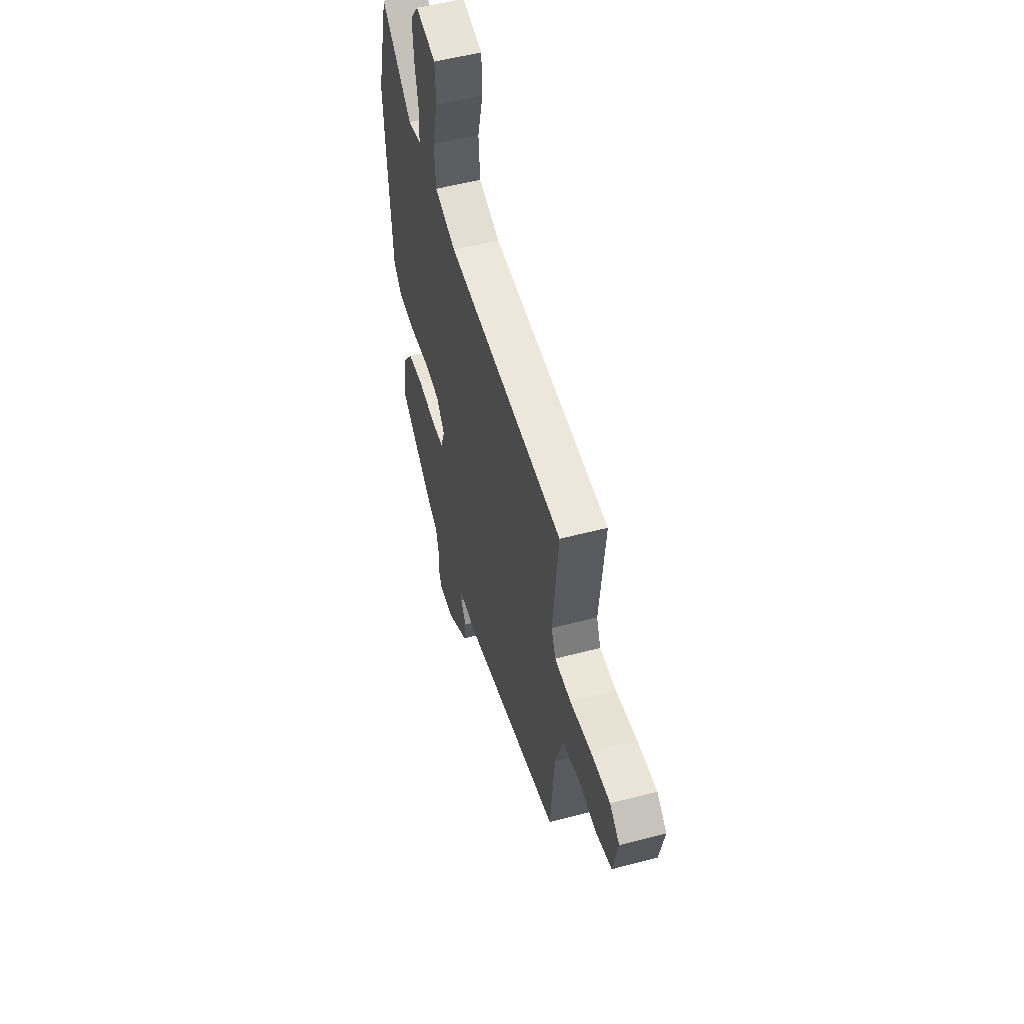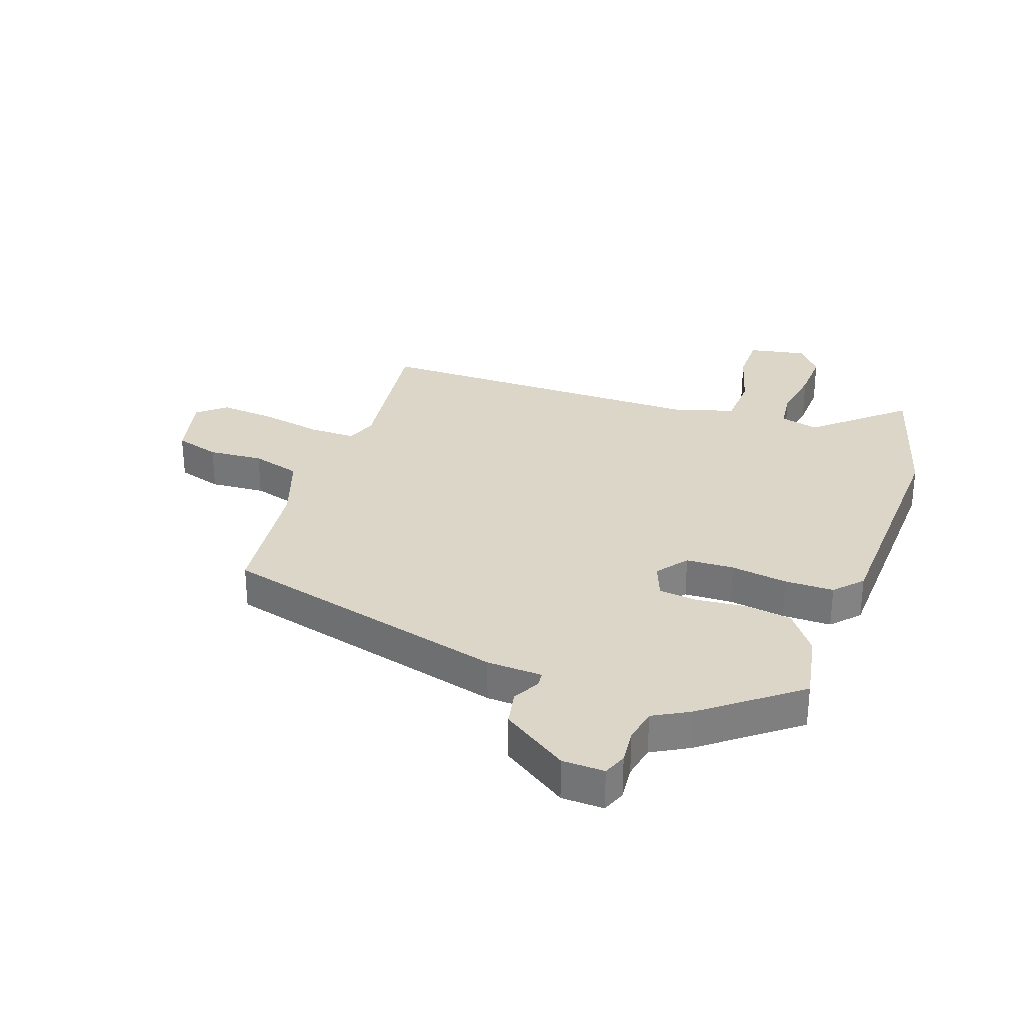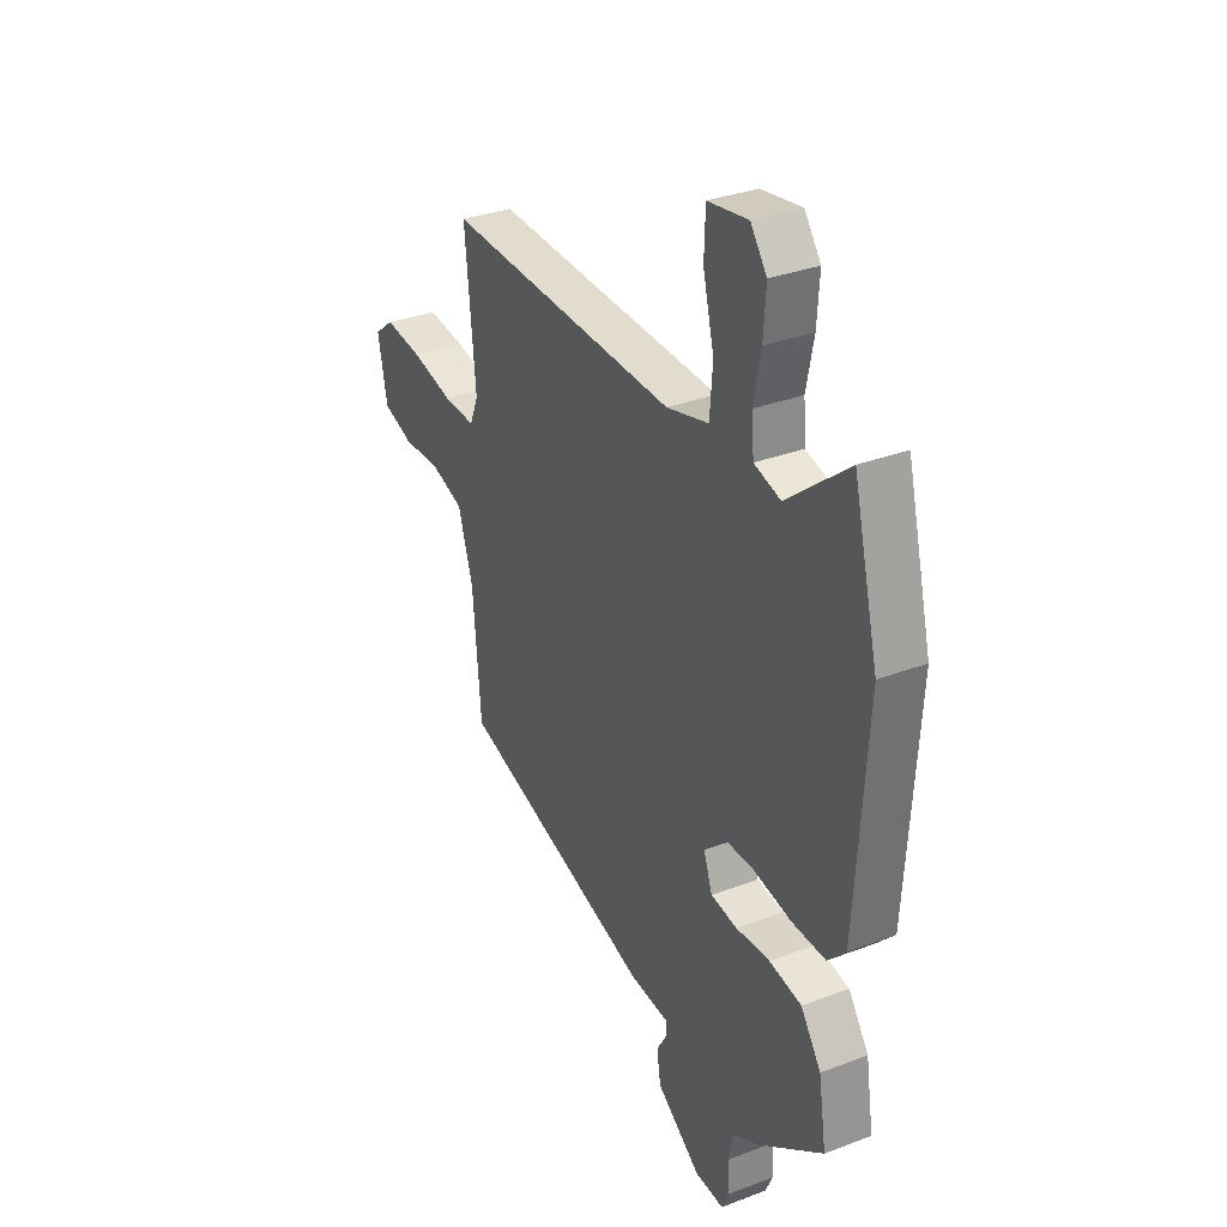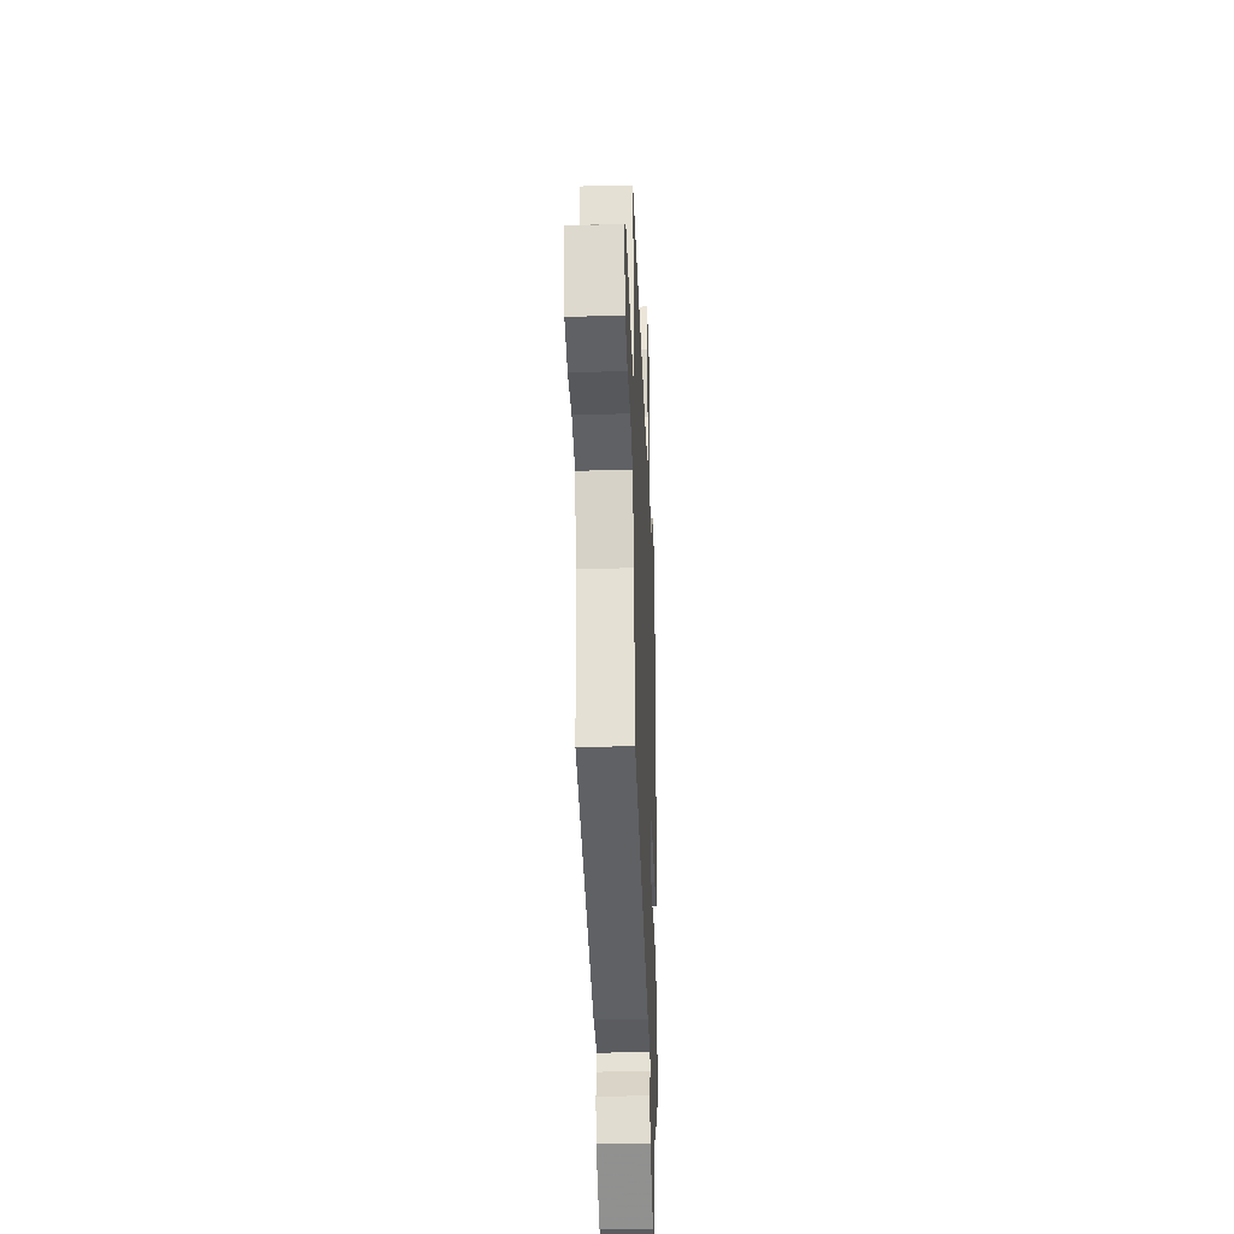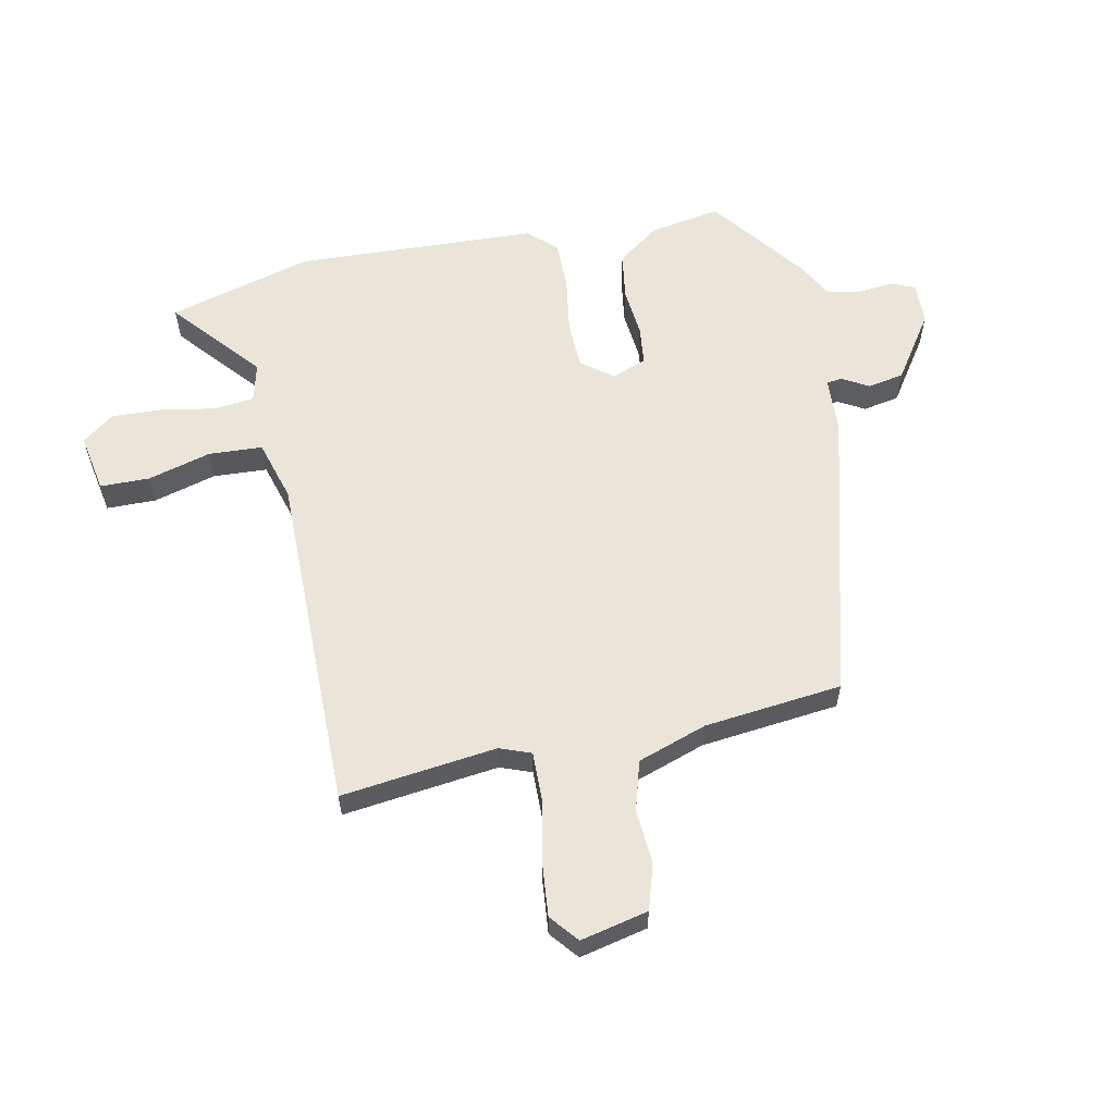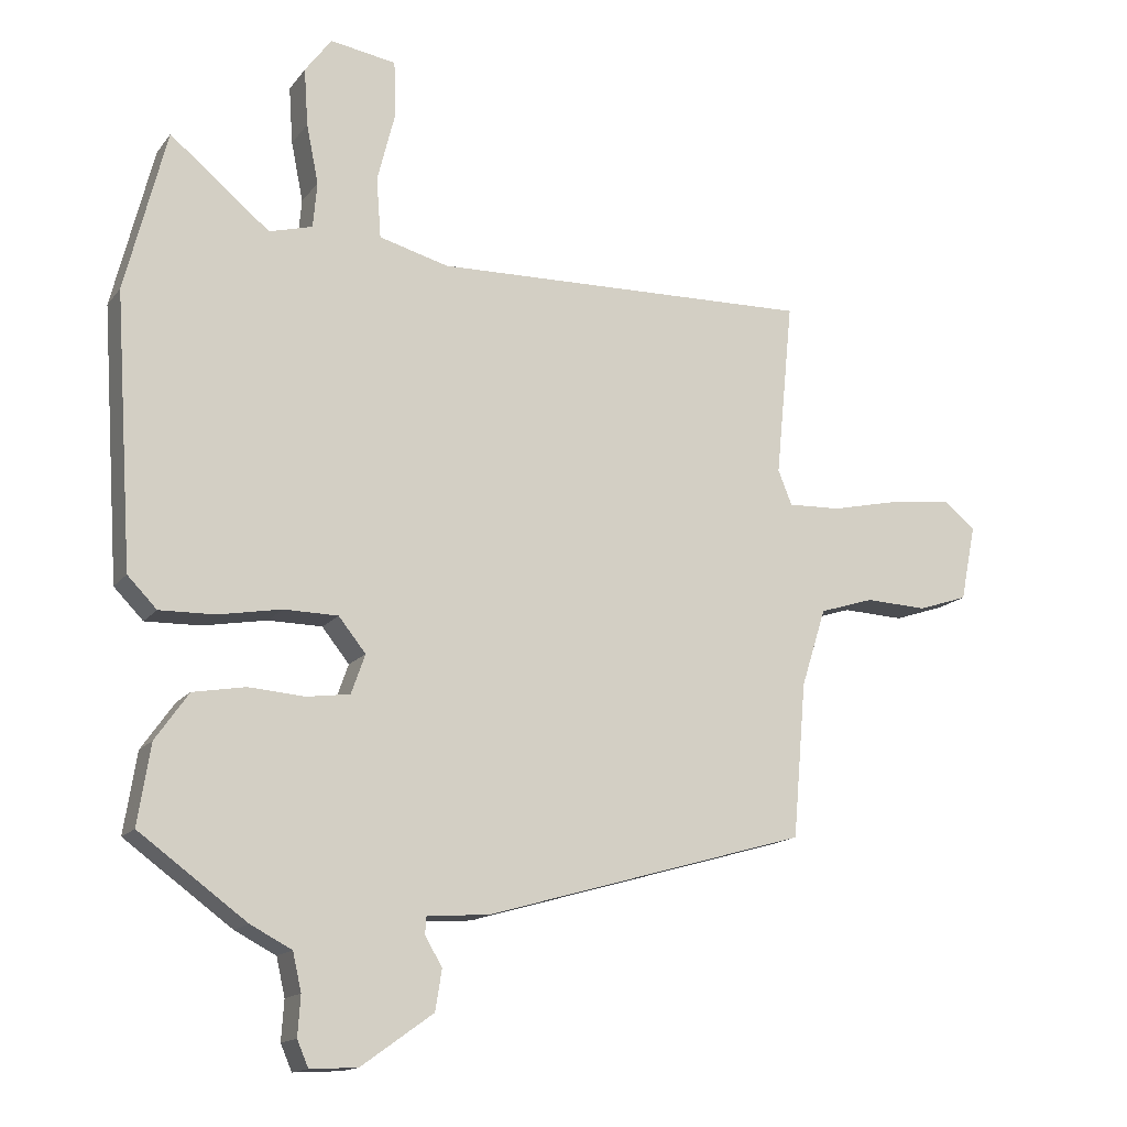
<metadata>
{"format":"obj","ext":"obj","renderer":"f3d","projection":"perspective","resolution":1024,"background":"white","views":[{"elev":53.9,"azim":74.4,"up":"+Z"},{"elev":30.2,"azim":-162.2,"up":"+Y"},{"elev":32.5,"azim":-117.9,"up":"+Z"},{"elev":-30.5,"azim":92.2,"up":"+Z"},{"elev":59.1,"azim":77.1,"up":"+Y"},{"elev":-15.0,"azim":-24.0,"up":"+Z"}]}
</metadata>
<code>
v 0.518 0.07 0.469
v 0.492 0.07 0.207
v 0.513 0.07 0.155
v 0.592 0.07 0.158
v 0.695 0.07 0.181
v 0.789 0.07 0.192
v 0.837 0.07 0.154
v 0.814 0.07 0.04
v 0.739 0.07 0.015
v 0.646 0.07 0.019
v 0.564 0.07 -0.007
v 0.527 0.07 -0.124
v 0.507 0.07 -0.356
v 0.021 0.07 -0.496
v -0.073 0.07 -0.503
v -0.075 0.07 -0.529
v -0.049 0.07 -0.573
v -0.059 0.07 -0.634
v -0.167 0.07 -0.711
v -0.238 0.07 -0.715
v -0.255 0.07 -0.676
v -0.251 0.07 -0.616
v -0.264 0.07 -0.559
v -0.326 0.07 -0.527
v -0.487 0.07 -0.41
v -0.468 0.07 -0.29
v -0.418 0.07 -0.219
v -0.339 0.07 -0.205
v -0.255 0.07 -0.211
v -0.19 0.07 -0.202
v -0.169 0.07 -0.143
v -0.21 0.07 -0.092
v -0.291 0.07 -0.091
v -0.386 0.07 -0.108
v -0.469 0.07 -0.11
v -0.513 0.07 -0.065
v -0.54 0.07 0.342
v -0.478 0.07 0.585
v -0.328 0.07 0.462
v -0.263 0.07 0.48
v -0.257 0.07 0.548
v -0.275 0.07 0.637
v -0.281 0.07 0.723
v -0.241 0.07 0.777
v -0.142 0.07 0.761
v -0.139 0.07 0.678
v -0.166 0.07 0.571
v -0.159 0.07 0.481
v -0.055 0.07 0.453
v 0.518 0 0.469
v 0.492 0 0.207
v 0.513 0 0.155
v 0.592 0 0.158
v 0.695 0 0.181
v 0.789 0 0.192
v 0.837 0 0.154
v 0.814 0 0.04
v 0.739 0 0.015
v 0.646 0 0.019
v 0.564 0 -0.007
v 0.527 0 -0.124
v 0.507 0 -0.356
v 0.021 0 -0.496
v -0.073 0 -0.503
v -0.075 0 -0.529
v -0.049 0 -0.573
v -0.059 0 -0.634
v -0.167 0 -0.711
v -0.238 0 -0.715
v -0.255 0 -0.676
v -0.251 0 -0.616
v -0.264 0 -0.559
v -0.326 0 -0.527
v -0.487 0 -0.41
v -0.468 0 -0.29
v -0.418 0 -0.219
v -0.339 0 -0.205
v -0.255 0 -0.211
v -0.19 0 -0.202
v -0.169 0 -0.143
v -0.21 0 -0.092
v -0.291 0 -0.091
v -0.386 0 -0.108
v -0.469 0 -0.11
v -0.513 0 -0.065
v -0.54 0 0.342
v -0.478 0 0.585
v -0.328 0 0.462
v -0.263 0 0.48
v -0.257 0 0.548
v -0.275 0 0.637
v -0.281 0 0.723
v -0.241 0 0.777
v -0.142 0 0.761
v -0.139 0 0.678
v -0.166 0 0.571
v -0.159 0 0.481
v -0.055 0 0.453
f 45 46 47
f 44 45 47
f 43 44 47
f 42 43 47
f 41 42 47
f 40 41 47 48
f 39 40 48 49
f 37 38 39
f 36 37 39
f 35 36 39
f 34 35 39
f 33 34 39
f 32 33 39 49
f 27 28 29
f 26 27 29
f 25 26 29
f 24 25 29
f 23 24 29
f 22 23 29 30
f 20 21 22
f 19 20 22
f 18 19 22
f 17 18 22
f 16 17 22
f 22 30 31
f 16 22 31
f 15 16 31
f 14 15 31
f 13 14 31
f 12 13 31
f 8 9 10
f 7 8 10
f 6 7 10
f 5 6 10
f 4 5 10
f 3 4 10 11
f 31 32 49
f 12 31 49
f 11 12 49
f 3 11 49
f 2 3 49
f 1 2 49
f 96 95 94
f 96 94 93
f 96 93 92
f 96 92 91
f 96 91 90
f 97 96 90 89
f 98 97 89 88
f 88 87 86
f 88 86 85
f 88 85 84
f 88 84 83
f 88 83 82
f 98 88 82 81
f 78 77 76
f 78 76 75
f 78 75 74
f 78 74 73
f 78 73 72
f 79 78 72 71
f 71 70 69
f 71 69 68
f 71 68 67
f 71 67 66
f 71 66 65
f 80 79 71
f 80 71 65
f 80 65 64
f 80 64 63
f 80 63 62
f 80 62 61
f 59 58 57
f 59 57 56
f 59 56 55
f 59 55 54
f 59 54 53
f 60 59 53 52
f 98 81 80
f 98 80 61
f 98 61 60
f 98 60 52
f 98 52 51
f 98 51 50
f 1 50 51 2
f 2 51 52 3
f 3 52 53 4
f 4 53 54 5
f 5 54 55 6
f 6 55 56 7
f 7 56 57 8
f 8 57 58 9
f 9 58 59 10
f 10 59 60 11
f 11 60 61 12
f 12 61 62 13
f 13 62 63 14
f 14 63 64 15
f 15 64 65 16
f 16 65 66 17
f 17 66 67 18
f 18 67 68 19
f 19 68 69 20
f 20 69 70 21
f 21 70 71 22
f 22 71 72 23
f 23 72 73 24
f 24 73 74 25
f 25 74 75 26
f 26 75 76 27
f 27 76 77 28
f 28 77 78 29
f 29 78 79 30
f 30 79 80 31
f 31 80 81 32
f 32 81 82 33
f 33 82 83 34
f 34 83 84 35
f 35 84 85 36
f 36 85 86 37
f 37 86 87 38
f 38 87 88 39
f 39 88 89 40
f 40 89 90 41
f 41 90 91 42
f 42 91 92 43
f 43 92 93 44
f 44 93 94 45
f 45 94 95 46
f 46 95 96 47
f 47 96 97 48
f 48 97 98 49
f 49 98 50 1

</code>
